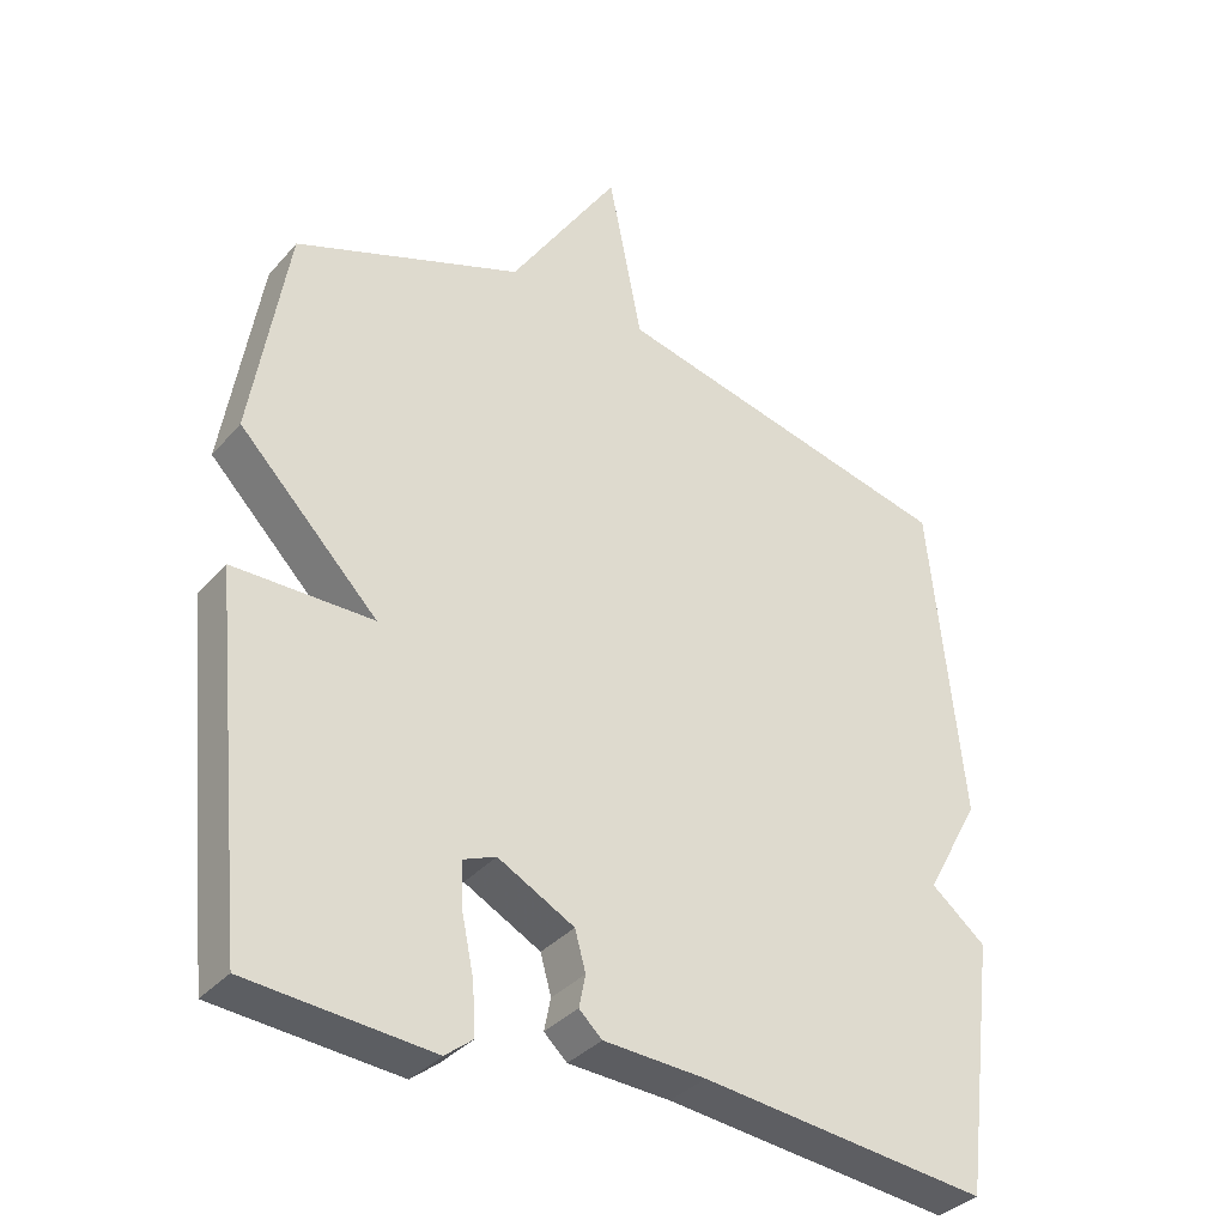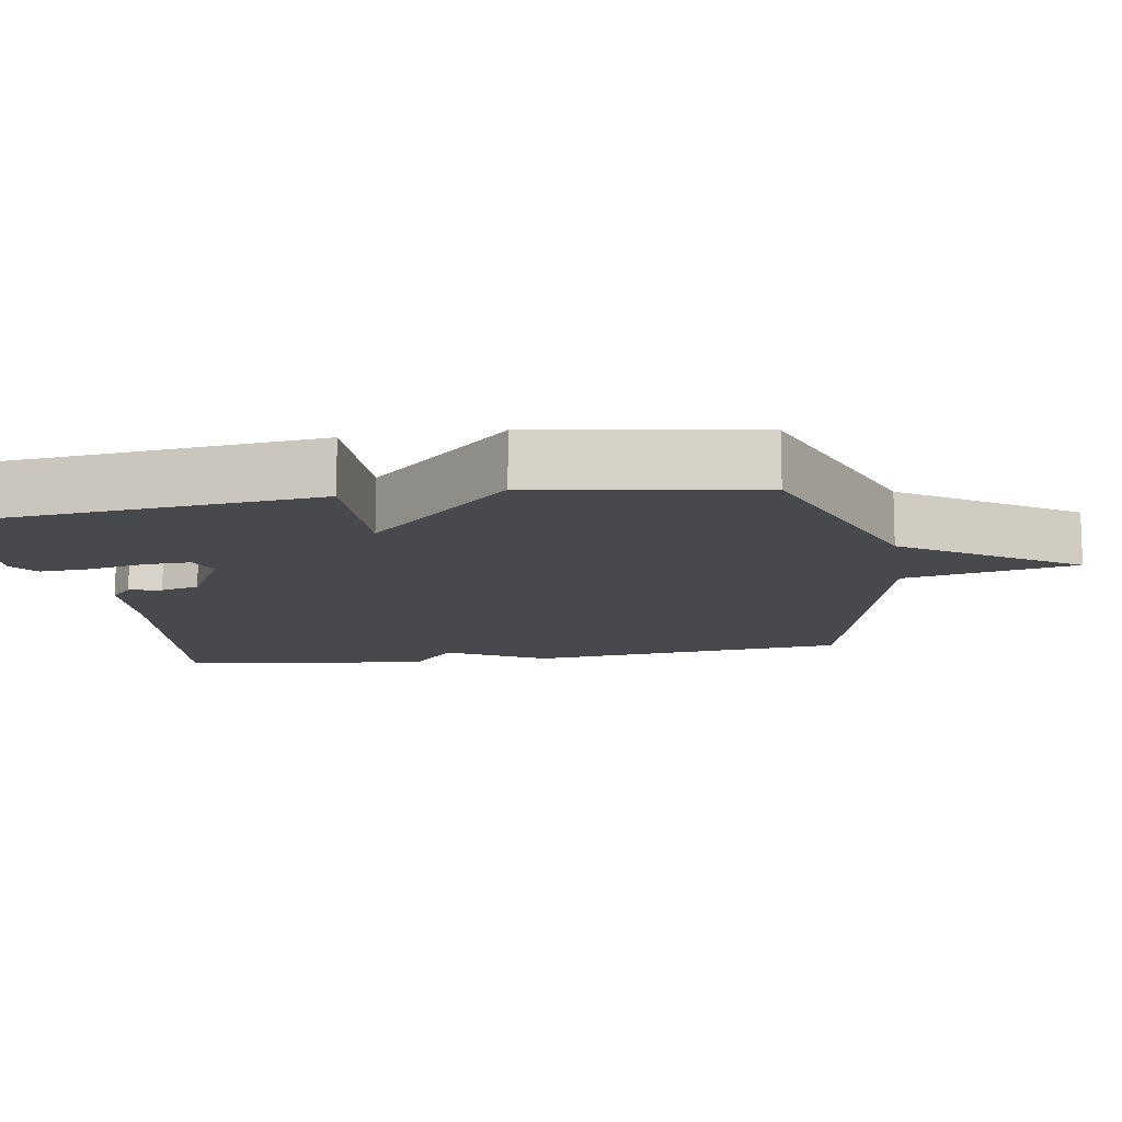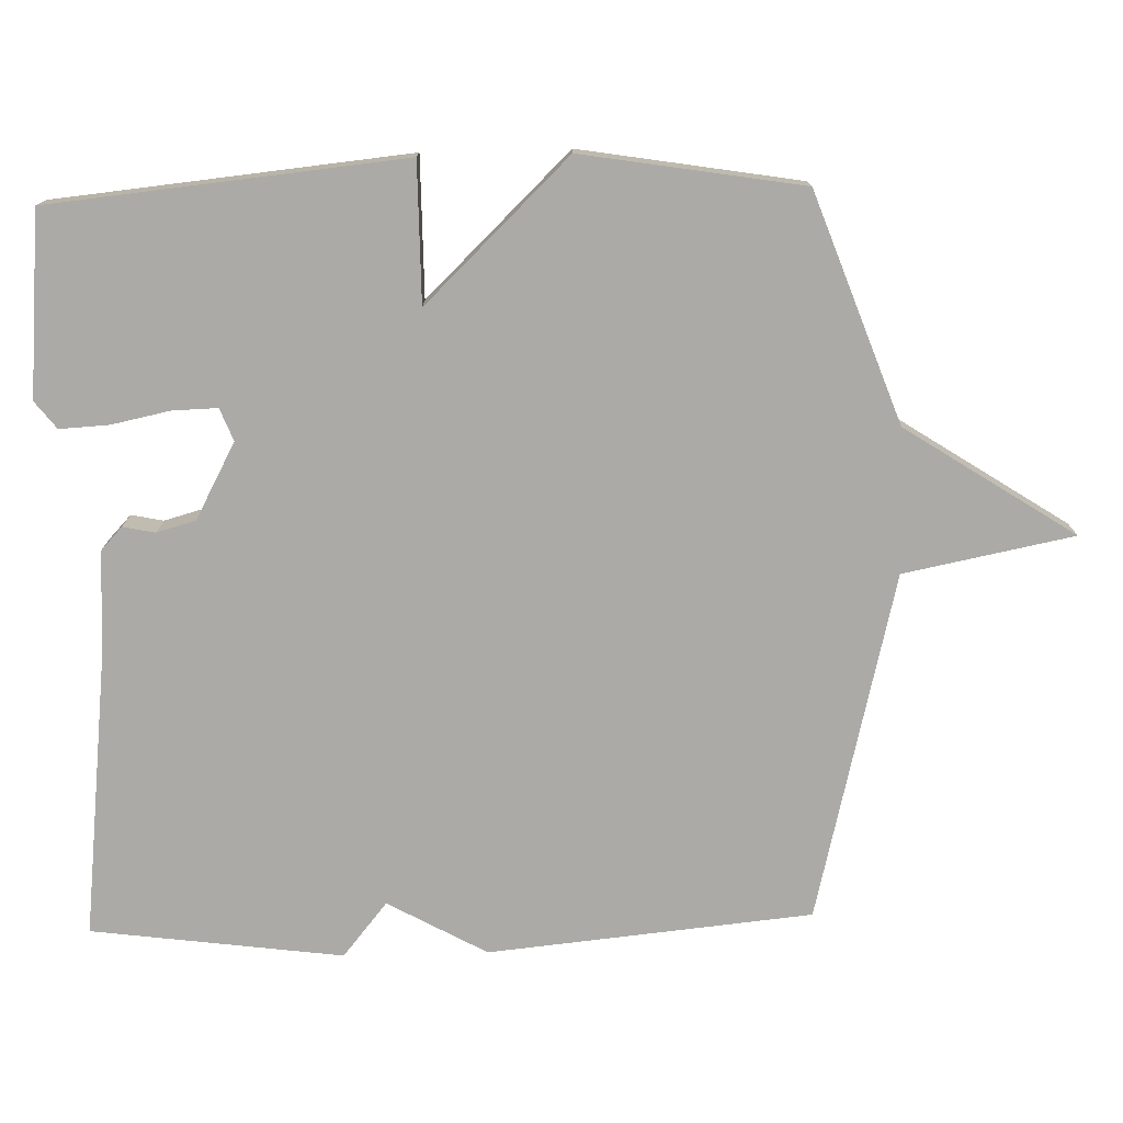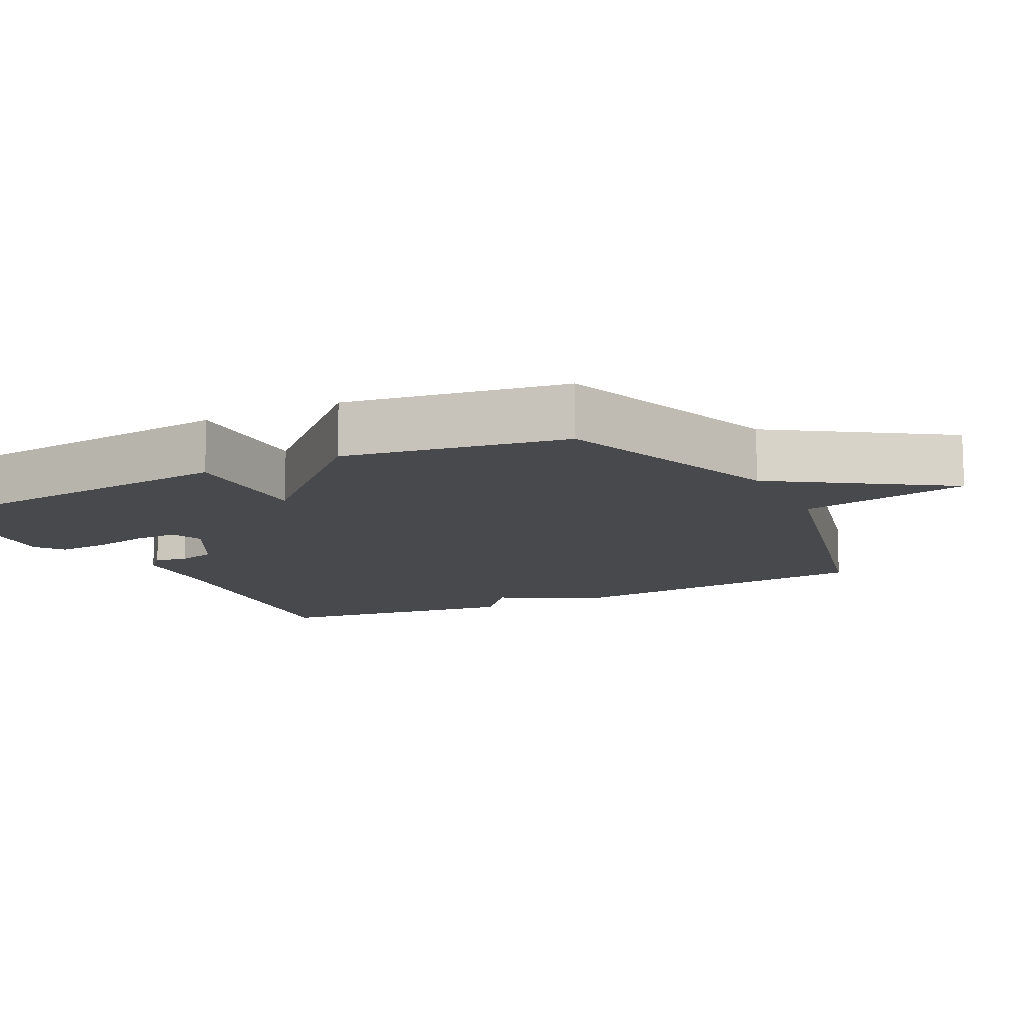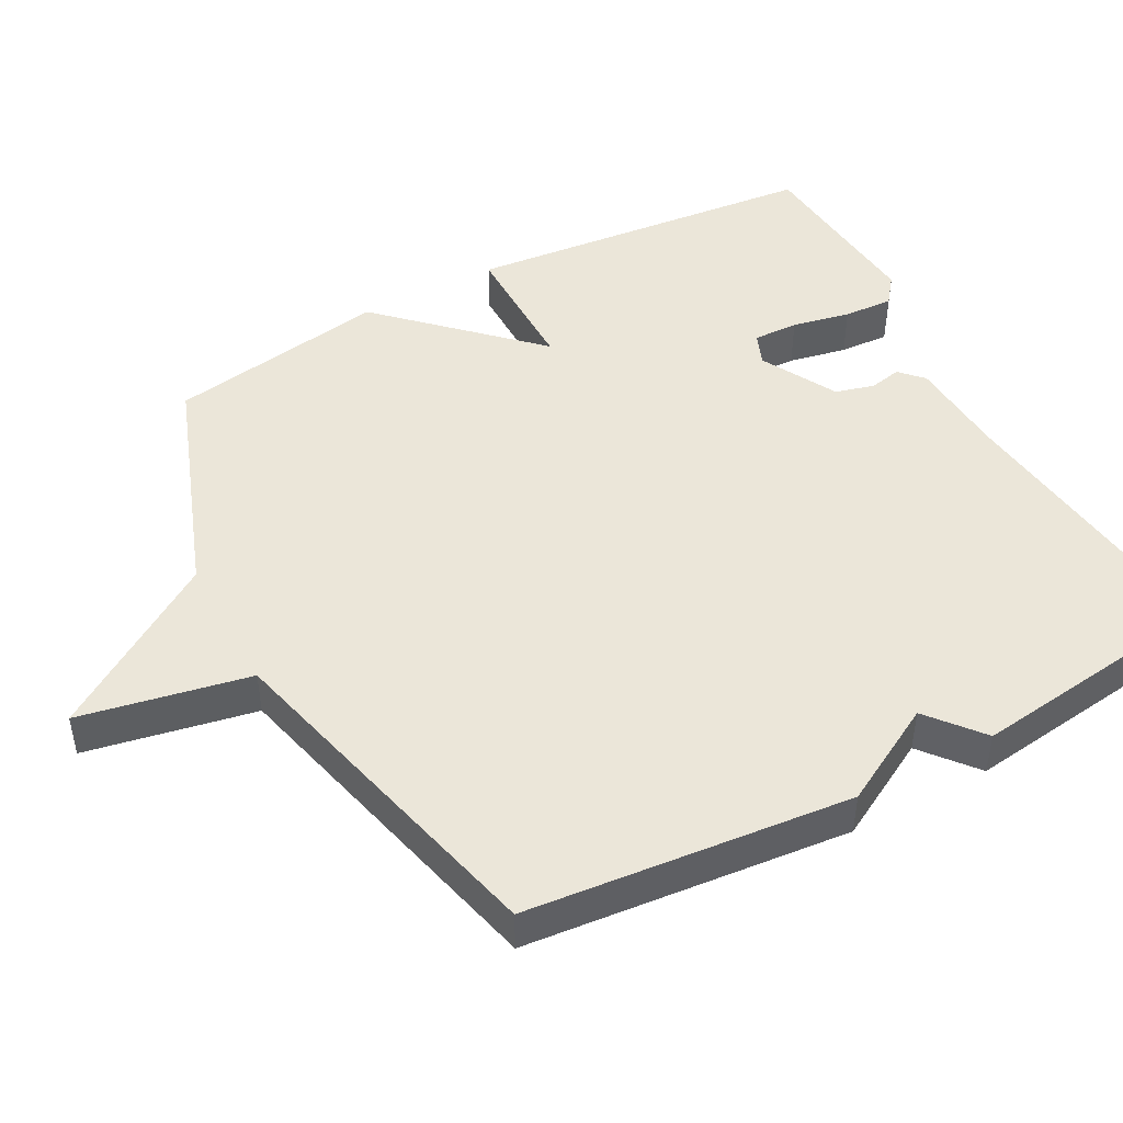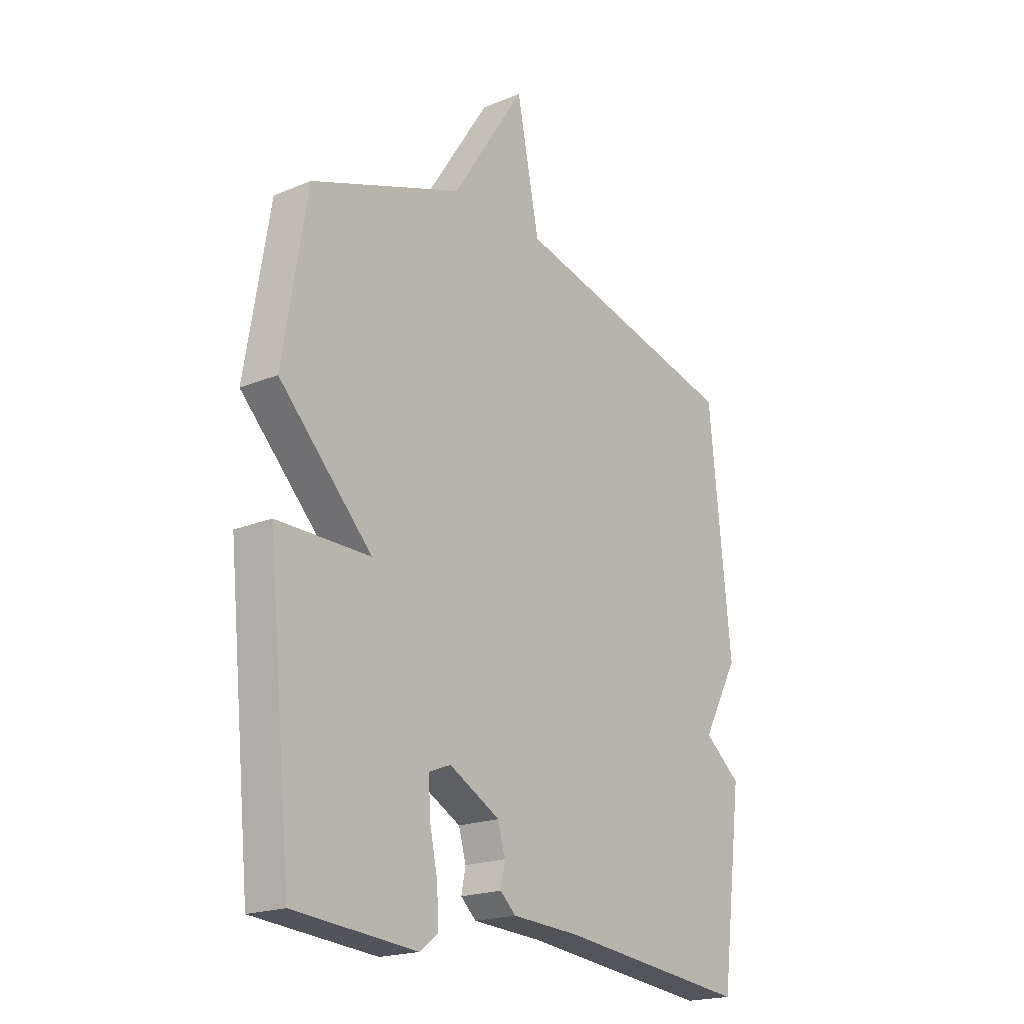
<metadata>
{"format":"obj","ext":"obj","renderer":"f3d","projection":"perspective","resolution":1024,"background":"white","views":[{"elev":-35.0,"azim":-34.8,"up":"+Z"},{"elev":-12.2,"azim":-80.8,"up":"+Y"},{"elev":-75.9,"azim":-88.6,"up":"+Y"},{"elev":-12.0,"azim":-63.5,"up":"+Y"},{"elev":46.8,"azim":61.6,"up":"+Y"},{"elev":-19.8,"azim":-52.3,"up":"+Z"}]}
</metadata>
<code>
v -0.5 0.07 0.5
v -0.183 0.07 0.617
v -0.03 0.07 0.853
v 0.017 0.07 0.617
v 0.5 0.07 0.5
v 0.545 0.07 0.05
v 0.469 0.07 -0.088
v 0.545 0.07 -0.15
v 0.5 0.07 -0.5
v 0.101 0.07 -0.455
v -0.041 0.07 -0.447
v -0.073 0.07 -0.417
v -0.064 0.07 -0.372
v -0.079 0.07 -0.318
v -0.185 0.07 -0.261
v -0.23 0.07 -0.279
v -0.228 0.07 -0.342
v -0.211 0.07 -0.423
v -0.207 0.07 -0.492
v -0.245 0.07 -0.522
v -0.5 0.07 -0.5
v -0.55 0.07 -0.007
v -0.356 0.07 -0.007
v -0.55 0.07 0.193
v -0.5 0 0.5
v -0.183 0 0.617
v -0.03 0 0.853
v 0.017 0 0.617
v 0.5 0 0.5
v 0.545 0 0.05
v 0.469 0 -0.088
v 0.545 0 -0.15
v 0.5 0 -0.5
v 0.101 0 -0.455
v -0.041 0 -0.447
v -0.073 0 -0.417
v -0.064 0 -0.372
v -0.079 0 -0.318
v -0.185 0 -0.261
v -0.23 0 -0.279
v -0.228 0 -0.342
v -0.211 0 -0.423
v -0.207 0 -0.492
v -0.245 0 -0.522
v -0.5 0 -0.5
v -0.55 0 -0.007
v -0.356 0 -0.007
v -0.55 0 0.193
f 23 24 1 2
f 21 22 23
f 20 21 23
f 19 20 23
f 18 19 23
f 17 18 23
f 16 17 23
f 2 3 4
f 23 2 4
f 16 23 4
f 15 16 4
f 5 6 7
f 4 5 7
f 15 4 7
f 14 15 7
f 8 9 10
f 7 8 10
f 14 7 10
f 13 14 10
f 10 11 12 13
f 26 25 48 47
f 47 46 45
f 47 45 44
f 47 44 43
f 47 43 42
f 47 42 41
f 47 41 40
f 28 27 26
f 28 26 47
f 28 47 40
f 28 40 39
f 31 30 29
f 31 29 28
f 31 28 39
f 31 39 38
f 34 33 32
f 34 32 31
f 34 31 38
f 34 38 37
f 37 36 35 34
f 1 25 26 2
f 2 26 27 3
f 3 27 28 4
f 4 28 29 5
f 5 29 30 6
f 6 30 31 7
f 7 31 32 8
f 8 32 33 9
f 9 33 34 10
f 10 34 35 11
f 11 35 36 12
f 12 36 37 13
f 13 37 38 14
f 14 38 39 15
f 15 39 40 16
f 16 40 41 17
f 17 41 42 18
f 18 42 43 19
f 19 43 44 20
f 20 44 45 21
f 21 45 46 22
f 22 46 47 23
f 23 47 48 24
f 24 48 25 1

</code>
